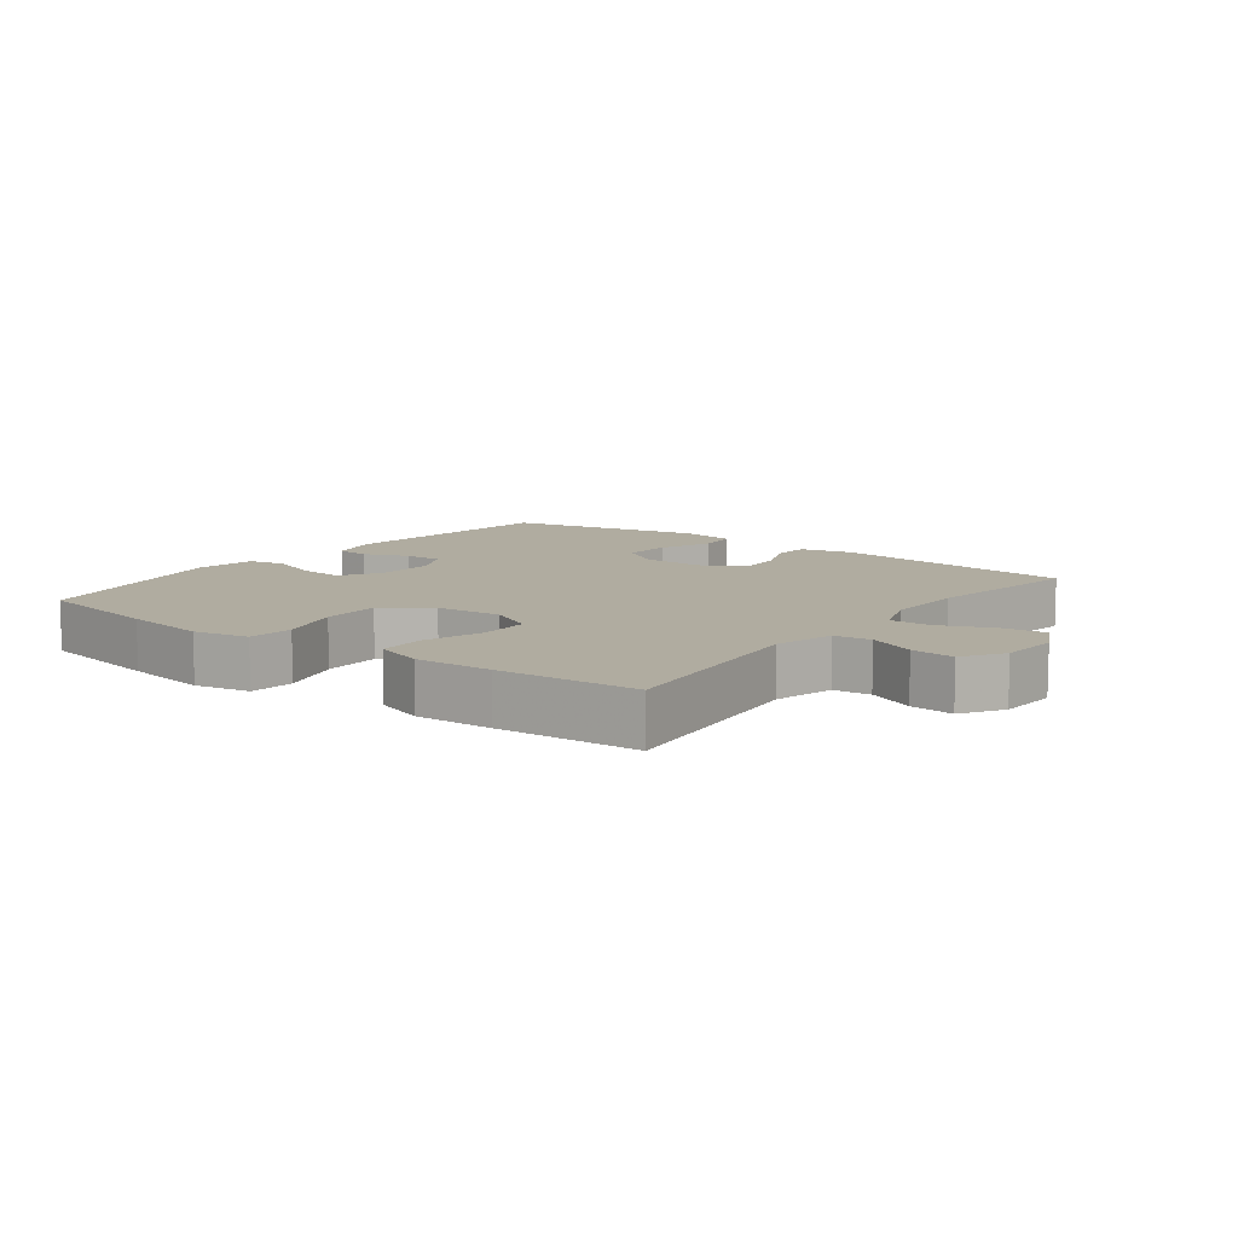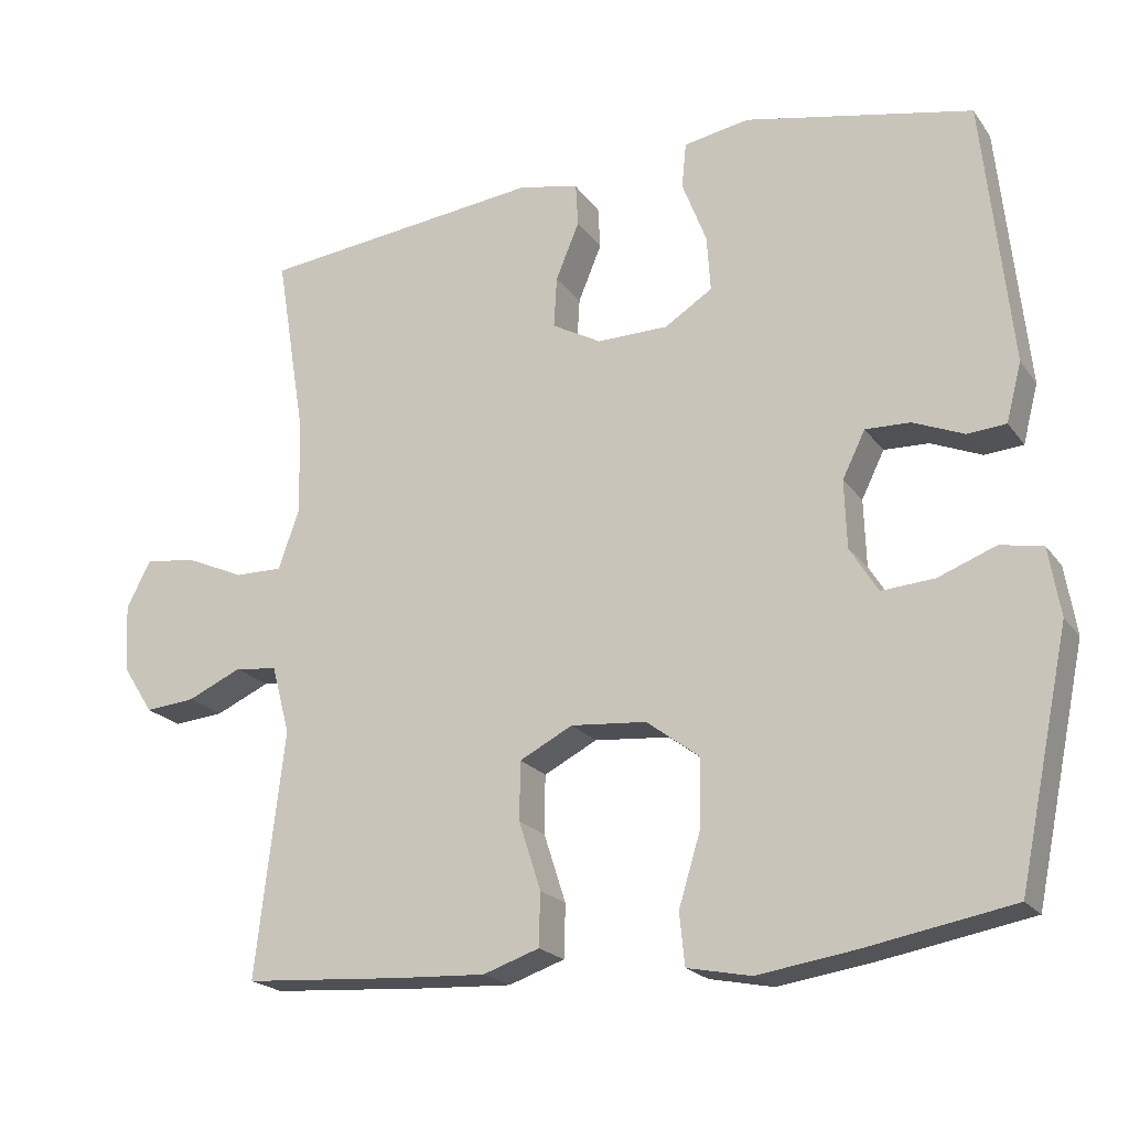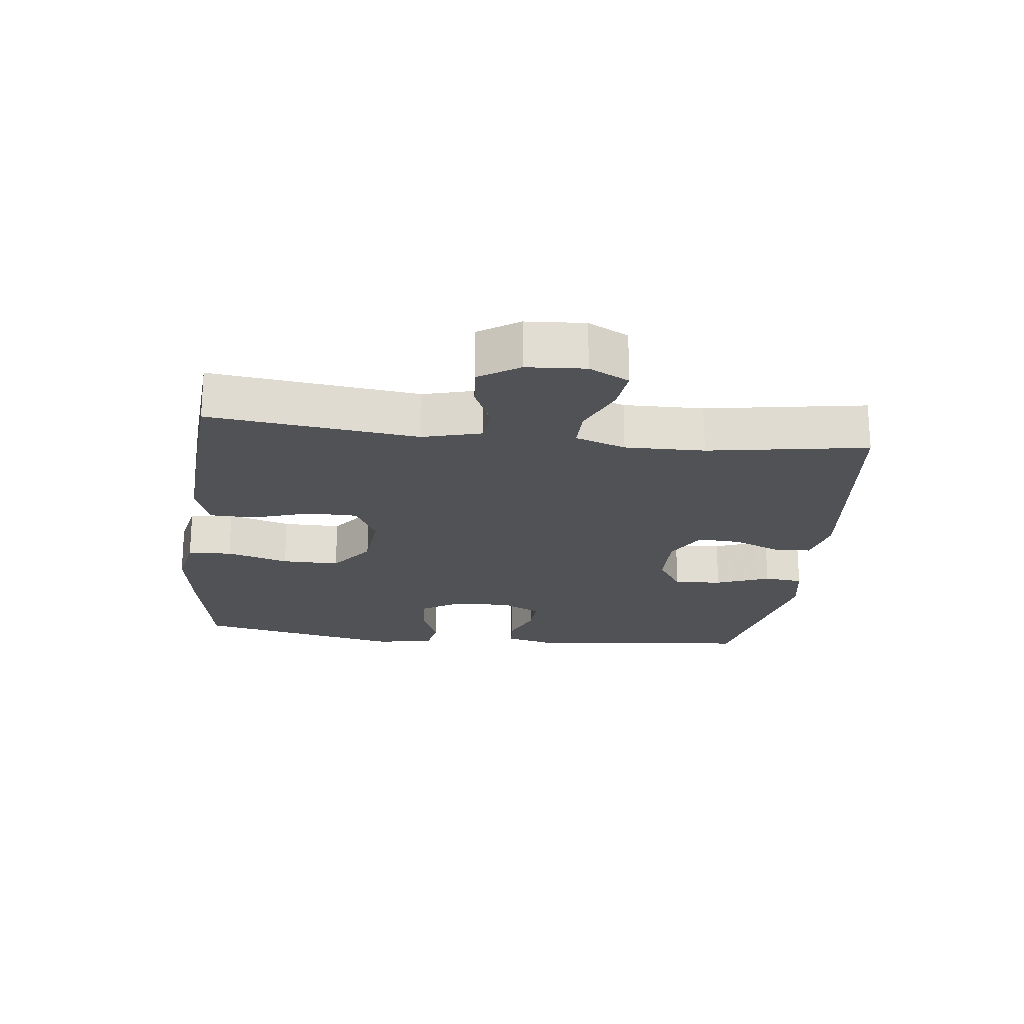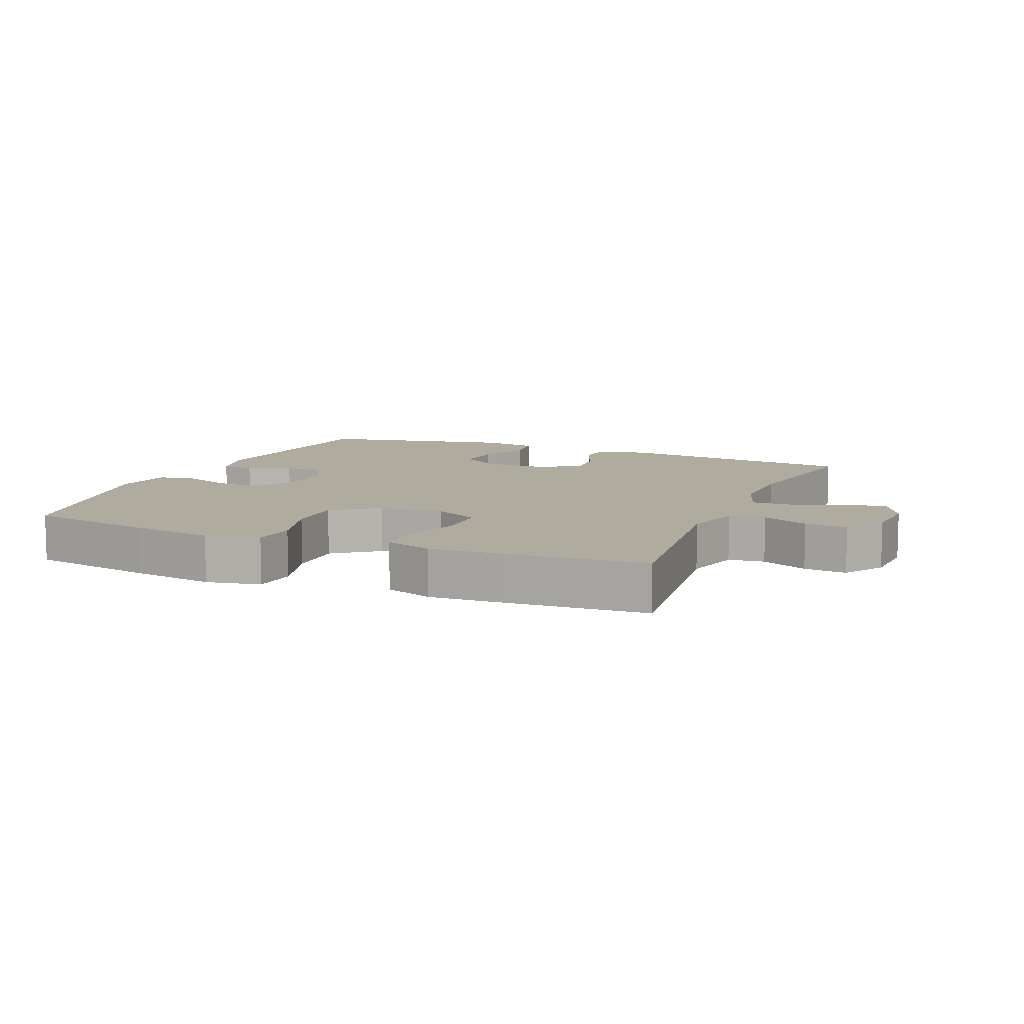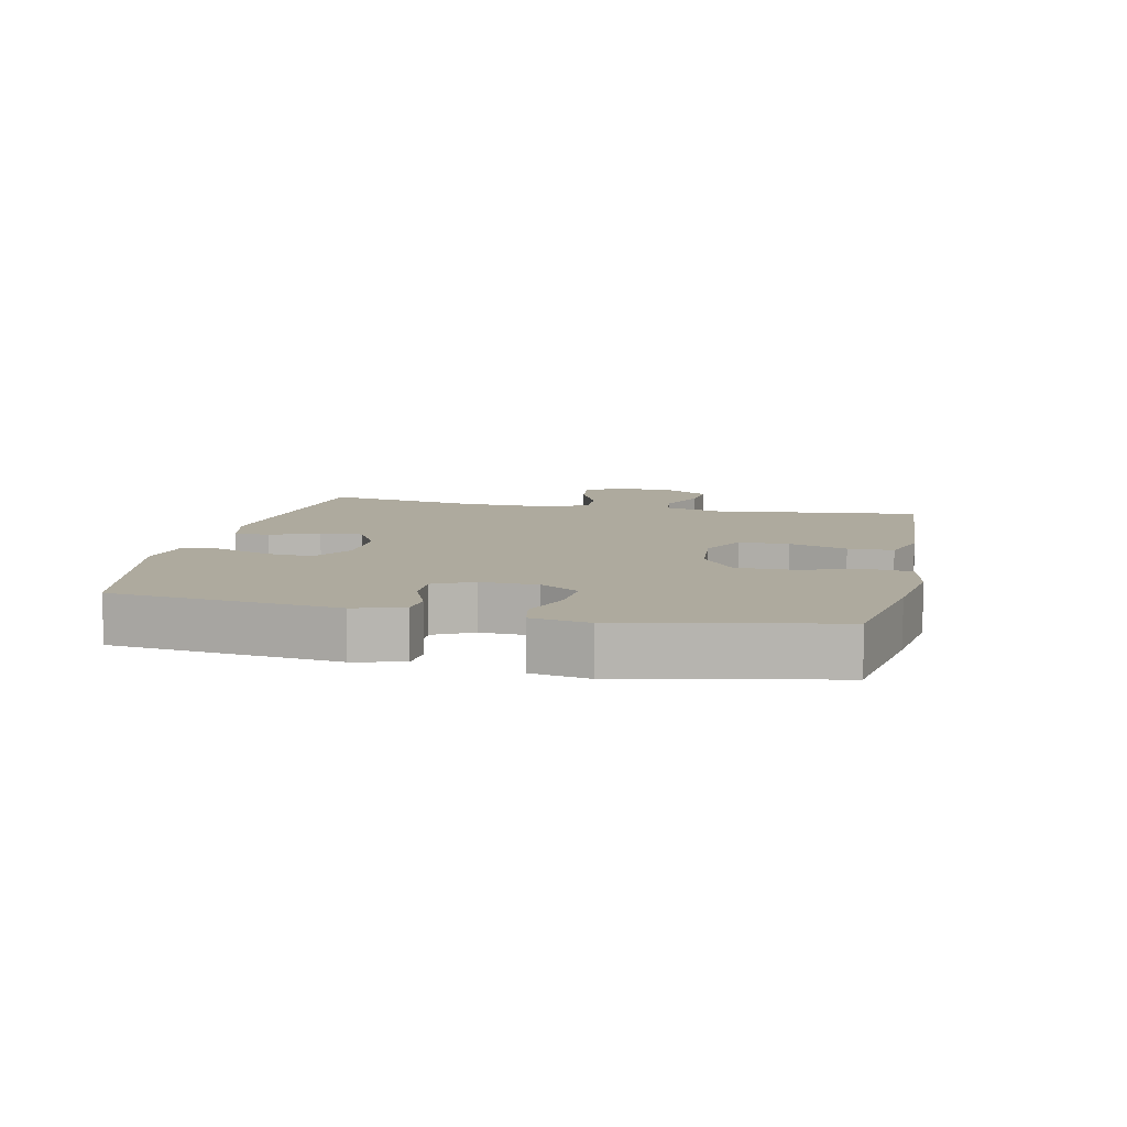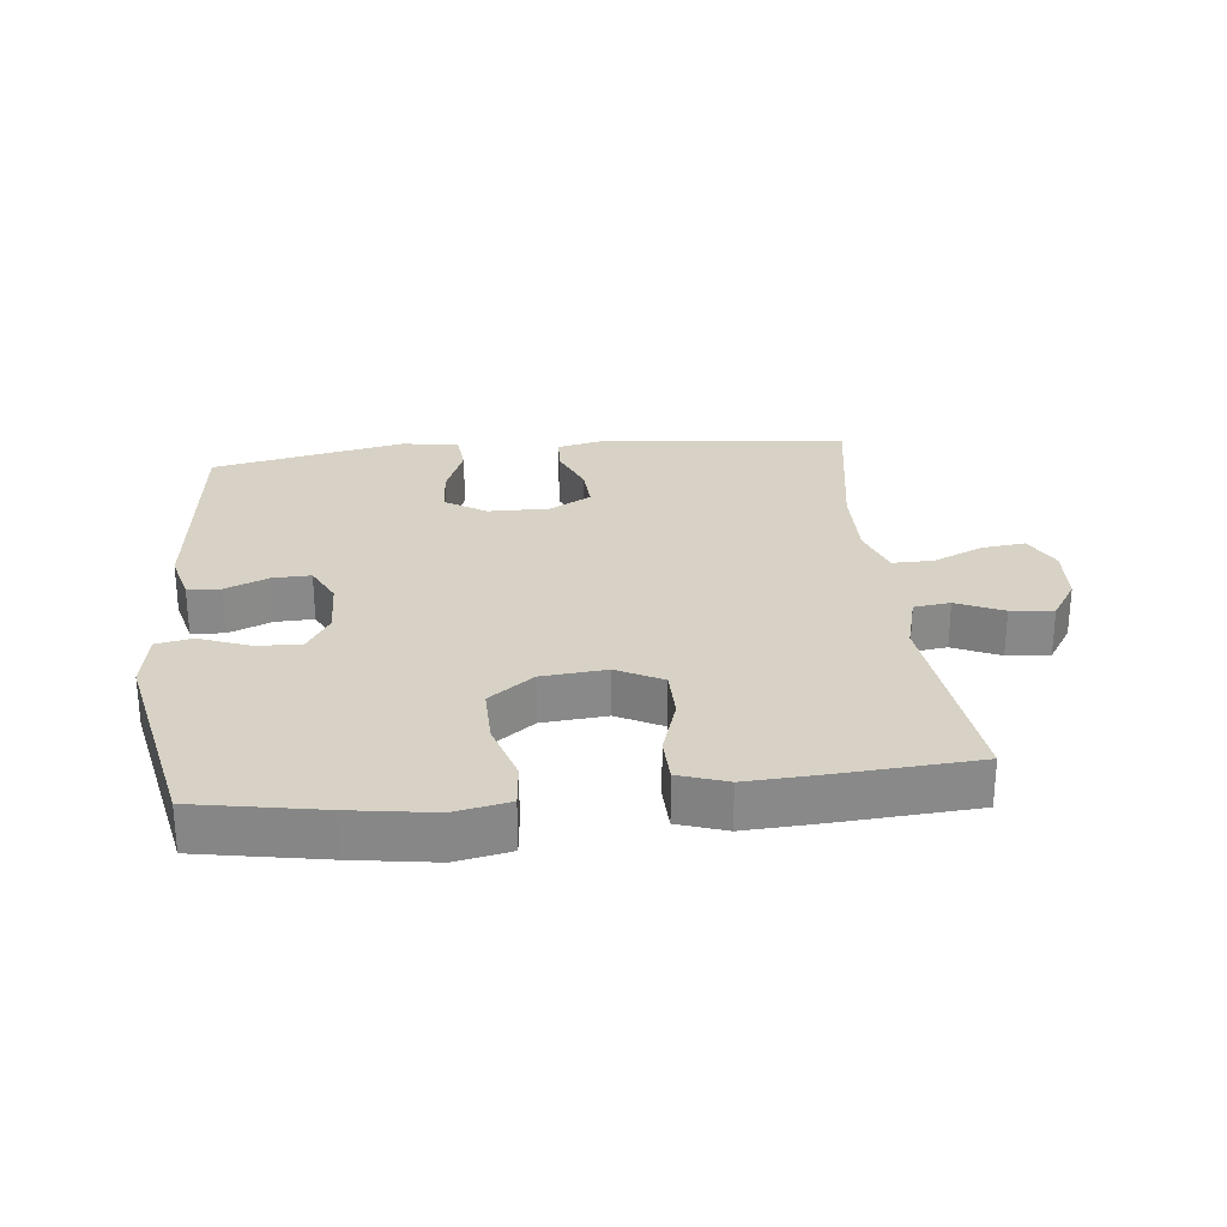
<metadata>
{"format":"obj","ext":"obj","renderer":"f3d","projection":"perspective","resolution":1024,"background":"white","views":[{"elev":10.0,"azim":-142.8,"up":"+Y"},{"elev":-20.7,"azim":25.6,"up":"+Z"},{"elev":-21.1,"azim":-96.7,"up":"+Y"},{"elev":9.6,"azim":-157.2,"up":"+Y"},{"elev":9.2,"azim":102.5,"up":"+Y"},{"elev":27.2,"azim":174.0,"up":"+Y"}]}
</metadata>
<code>
v 0.5 0.07 -0.5
v 0.305 0.07 -0.535
v 0.177 0.07 -0.554
v 0.093 0.07 -0.537
v 0.086 0.07 -0.469
v 0.115 0.07 -0.373
v 0.116 0.07 -0.284
v 0.047 0.07 -0.232
v -0.053 0.07 -0.223
v -0.123 0.07 -0.259
v -0.124 0.07 -0.336
v -0.095 0.07 -0.426
v -0.097 0.07 -0.496
v -0.171 0.07 -0.521
v -0.287 0.07 -0.515
v -0.5 0.07 -0.5
v -0.462 0.07 -0.177
v -0.486 0.07 -0.087
v -0.542 0.07 -0.08
v -0.614 0.07 -0.112
v -0.68 0.07 -0.118
v -0.72 0.07 -0.056
v -0.726 0.07 0.035
v -0.694 0.07 0.097
v -0.627 0.07 0.089
v -0.548 0.07 0.054
v -0.485 0.07 0.053
v -0.458 0.07 0.131
v -0.46 0.07 0.254
v -0.5 0.07 0.5
v -0.124 0.07 0.542
v -0.046 0.07 0.524
v -0.043 0.07 0.468
v -0.074 0.07 0.393
v -0.078 0.07 0.326
v -0.013 0.07 0.29
v 0.081 0.07 0.291
v 0.144 0.07 0.331
v 0.139 0.07 0.405
v 0.107 0.07 0.488
v 0.113 0.07 0.548
v 0.2 0.07 0.563
v 0.5 0.07 0.5
v 0.537 0.07 0.15
v 0.517 0.07 0.073
v 0.466 0.07 0.069
v 0.399 0.07 0.097
v 0.34 0.07 0.099
v 0.31 0.07 0.038
v 0.313 0.07 -0.051
v 0.35 0.07 -0.111
v 0.42 0.07 -0.106
v 0.496 0.07 -0.077
v 0.552 0.07 -0.088
v 0.567 0.07 -0.178
v 0.5 0 -0.5
v 0.305 0 -0.535
v 0.177 0 -0.554
v 0.093 0 -0.537
v 0.086 0 -0.469
v 0.115 0 -0.373
v 0.116 0 -0.284
v 0.047 0 -0.232
v -0.053 0 -0.223
v -0.123 0 -0.259
v -0.124 0 -0.336
v -0.095 0 -0.426
v -0.097 0 -0.496
v -0.171 0 -0.521
v -0.287 0 -0.515
v -0.5 0 -0.5
v -0.462 0 -0.177
v -0.486 0 -0.087
v -0.542 0 -0.08
v -0.614 0 -0.112
v -0.68 0 -0.118
v -0.72 0 -0.056
v -0.726 0 0.035
v -0.694 0 0.097
v -0.627 0 0.089
v -0.548 0 0.054
v -0.485 0 0.053
v -0.458 0 0.131
v -0.46 0 0.254
v -0.5 0 0.5
v -0.124 0 0.542
v -0.046 0 0.524
v -0.043 0 0.468
v -0.074 0 0.393
v -0.078 0 0.326
v -0.013 0 0.29
v 0.081 0 0.291
v 0.144 0 0.331
v 0.139 0 0.405
v 0.107 0 0.488
v 0.113 0 0.548
v 0.2 0 0.563
v 0.5 0 0.5
v 0.537 0 0.15
v 0.517 0 0.073
v 0.466 0 0.069
v 0.399 0 0.097
v 0.34 0 0.099
v 0.31 0 0.038
v 0.313 0 -0.051
v 0.35 0 -0.111
v 0.42 0 -0.106
v 0.496 0 -0.077
v 0.552 0 -0.088
v 0.567 0 -0.178
f 4 5 6
f 3 4 6
f 2 3 6
f 1 2 6
f 55 1 6
f 54 55 6
f 53 54 6
f 52 53 6
f 51 52 6 7
f 50 51 7 8
f 49 50 8 9
f 48 49 9 10
f 45 46 47
f 44 45 47
f 43 44 47
f 42 43 47
f 41 42 47
f 40 41 47
f 39 40 47
f 38 39 47 48
f 37 38 48 10
f 32 33 34
f 31 32 34
f 30 31 34
f 29 30 34
f 28 29 34 35
f 27 28 35 36
f 24 25 26
f 23 24 26
f 22 23 26
f 21 22 26
f 20 21 26
f 19 20 26
f 18 19 26 27
f 36 37 10
f 27 36 10
f 18 27 10
f 17 18 10
f 15 16 17
f 14 15 17
f 13 14 17
f 12 13 17
f 11 12 17
f 10 11 17
f 61 60 59
f 61 59 58
f 61 58 57
f 61 57 56
f 61 56 110
f 61 110 109
f 61 109 108
f 61 108 107
f 62 61 107 106
f 63 62 106 105
f 64 63 105 104
f 65 64 104 103
f 102 101 100
f 102 100 99
f 102 99 98
f 102 98 97
f 102 97 96
f 102 96 95
f 102 95 94
f 103 102 94 93
f 65 103 93 92
f 89 88 87
f 89 87 86
f 89 86 85
f 89 85 84
f 90 89 84 83
f 91 90 83 82
f 81 80 79
f 81 79 78
f 81 78 77
f 81 77 76
f 81 76 75
f 81 75 74
f 82 81 74 73
f 65 92 91
f 65 91 82
f 65 82 73
f 65 73 72
f 72 71 70
f 72 70 69
f 72 69 68
f 72 68 67
f 72 67 66
f 72 66 65
f 1 56 57 2
f 2 57 58 3
f 3 58 59 4
f 4 59 60 5
f 5 60 61 6
f 6 61 62 7
f 7 62 63 8
f 8 63 64 9
f 9 64 65 10
f 10 65 66 11
f 11 66 67 12
f 12 67 68 13
f 13 68 69 14
f 14 69 70 15
f 15 70 71 16
f 16 71 72 17
f 17 72 73 18
f 18 73 74 19
f 19 74 75 20
f 20 75 76 21
f 21 76 77 22
f 22 77 78 23
f 23 78 79 24
f 24 79 80 25
f 25 80 81 26
f 26 81 82 27
f 27 82 83 28
f 28 83 84 29
f 29 84 85 30
f 30 85 86 31
f 31 86 87 32
f 32 87 88 33
f 33 88 89 34
f 34 89 90 35
f 35 90 91 36
f 36 91 92 37
f 37 92 93 38
f 38 93 94 39
f 39 94 95 40
f 40 95 96 41
f 41 96 97 42
f 42 97 98 43
f 43 98 99 44
f 44 99 100 45
f 45 100 101 46
f 46 101 102 47
f 47 102 103 48
f 48 103 104 49
f 49 104 105 50
f 50 105 106 51
f 51 106 107 52
f 52 107 108 53
f 53 108 109 54
f 54 109 110 55
f 55 110 56 1

</code>
